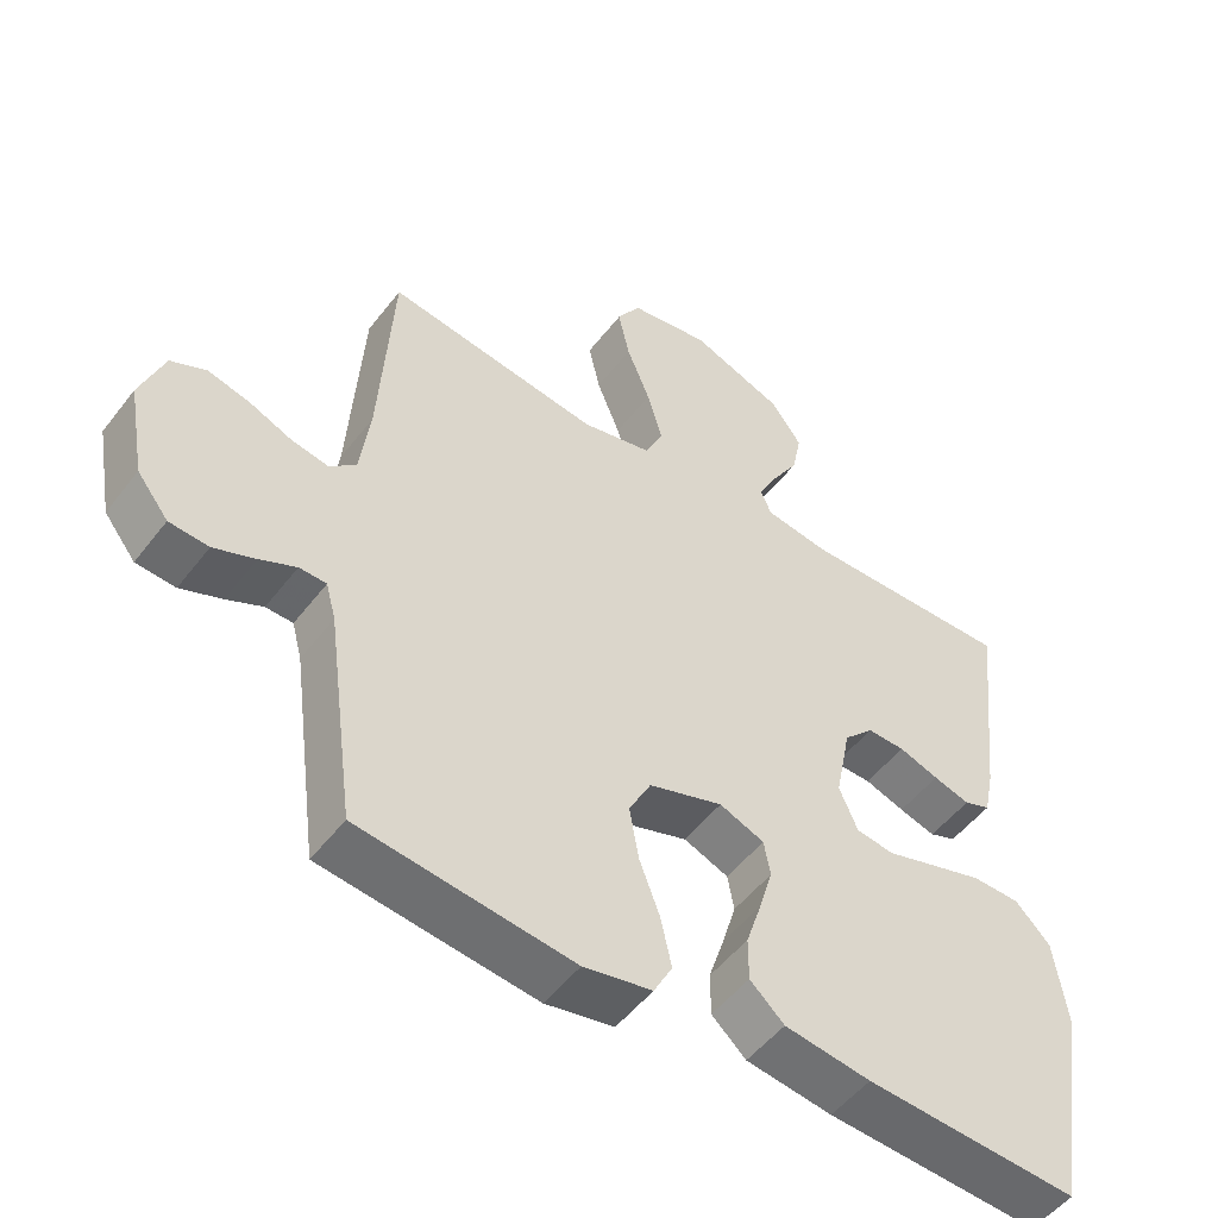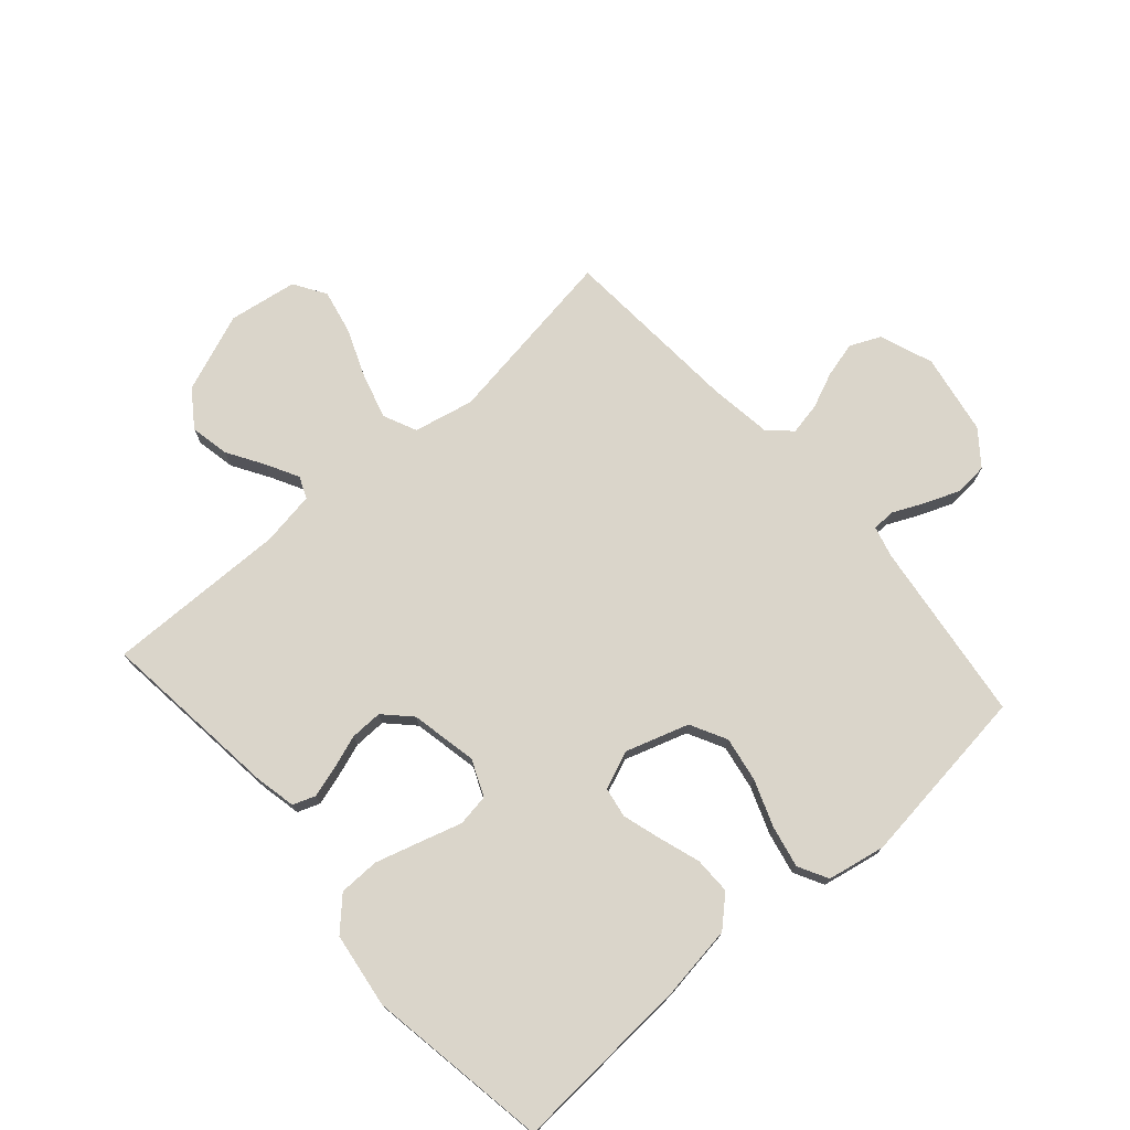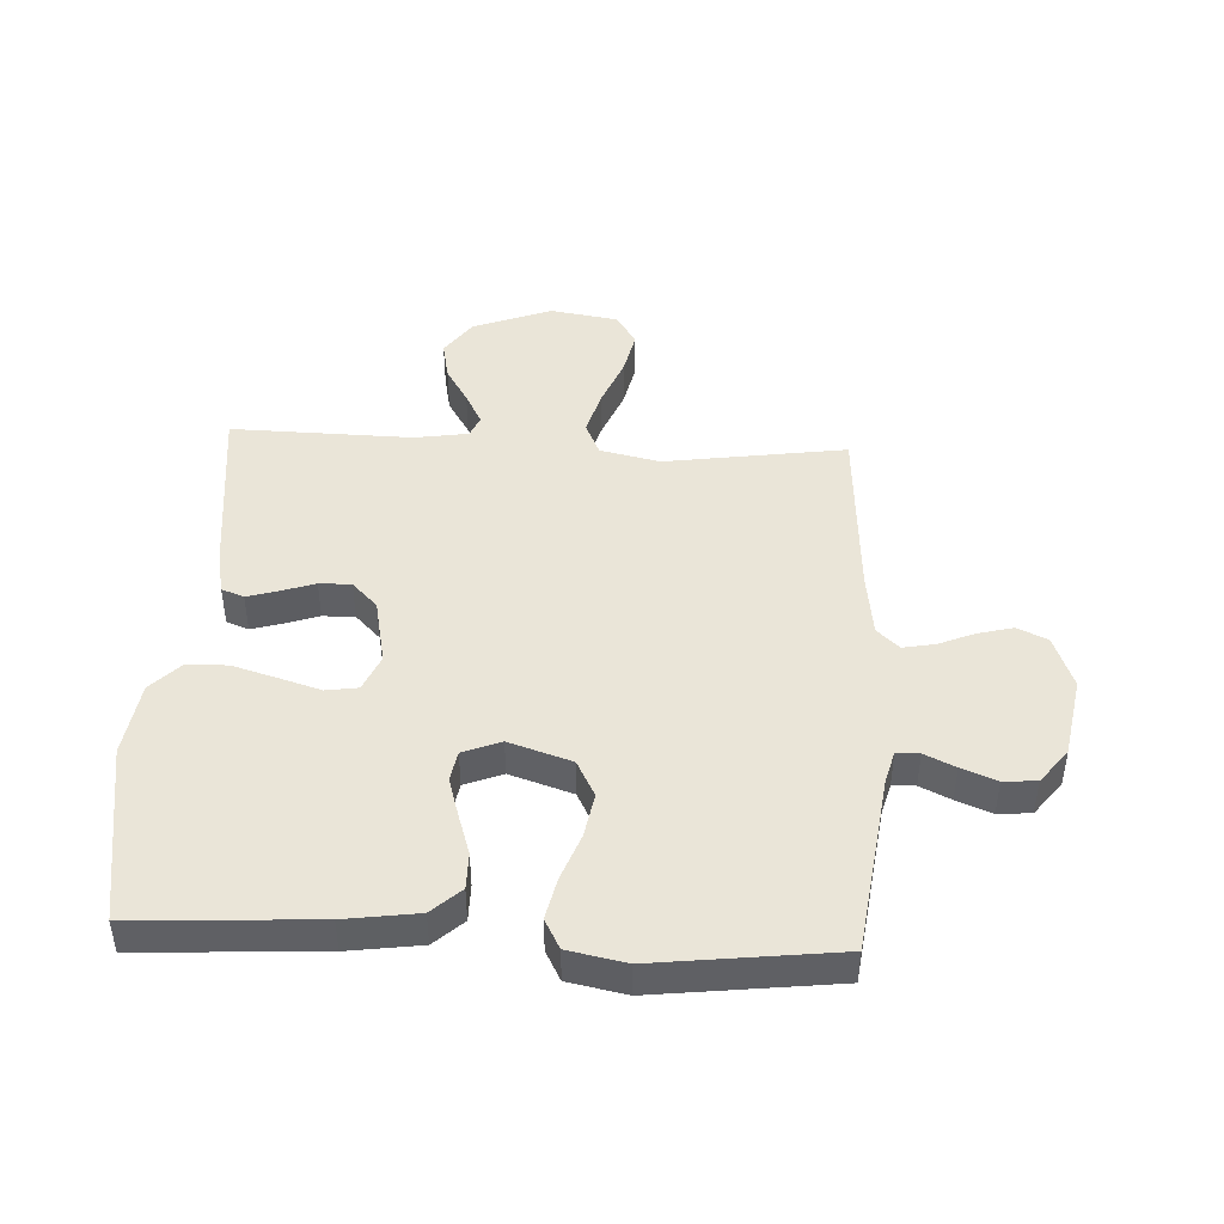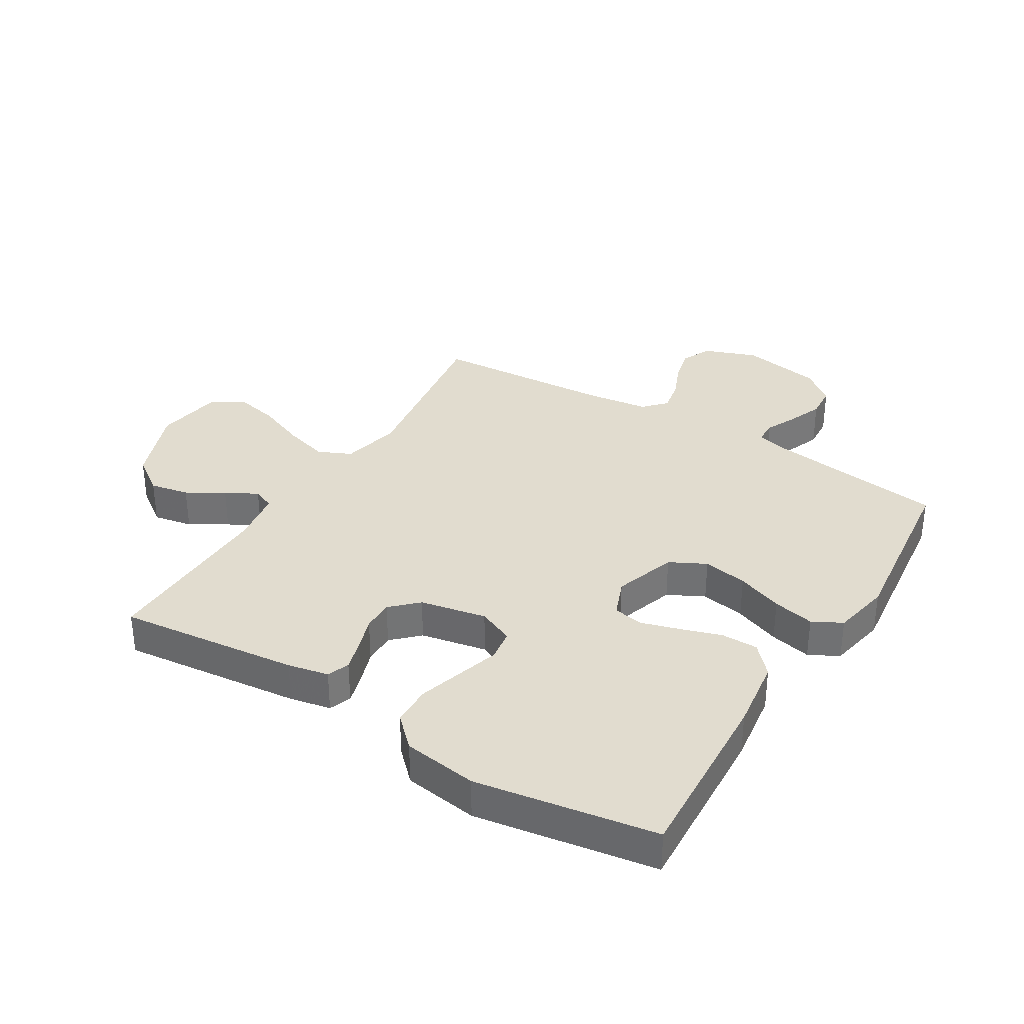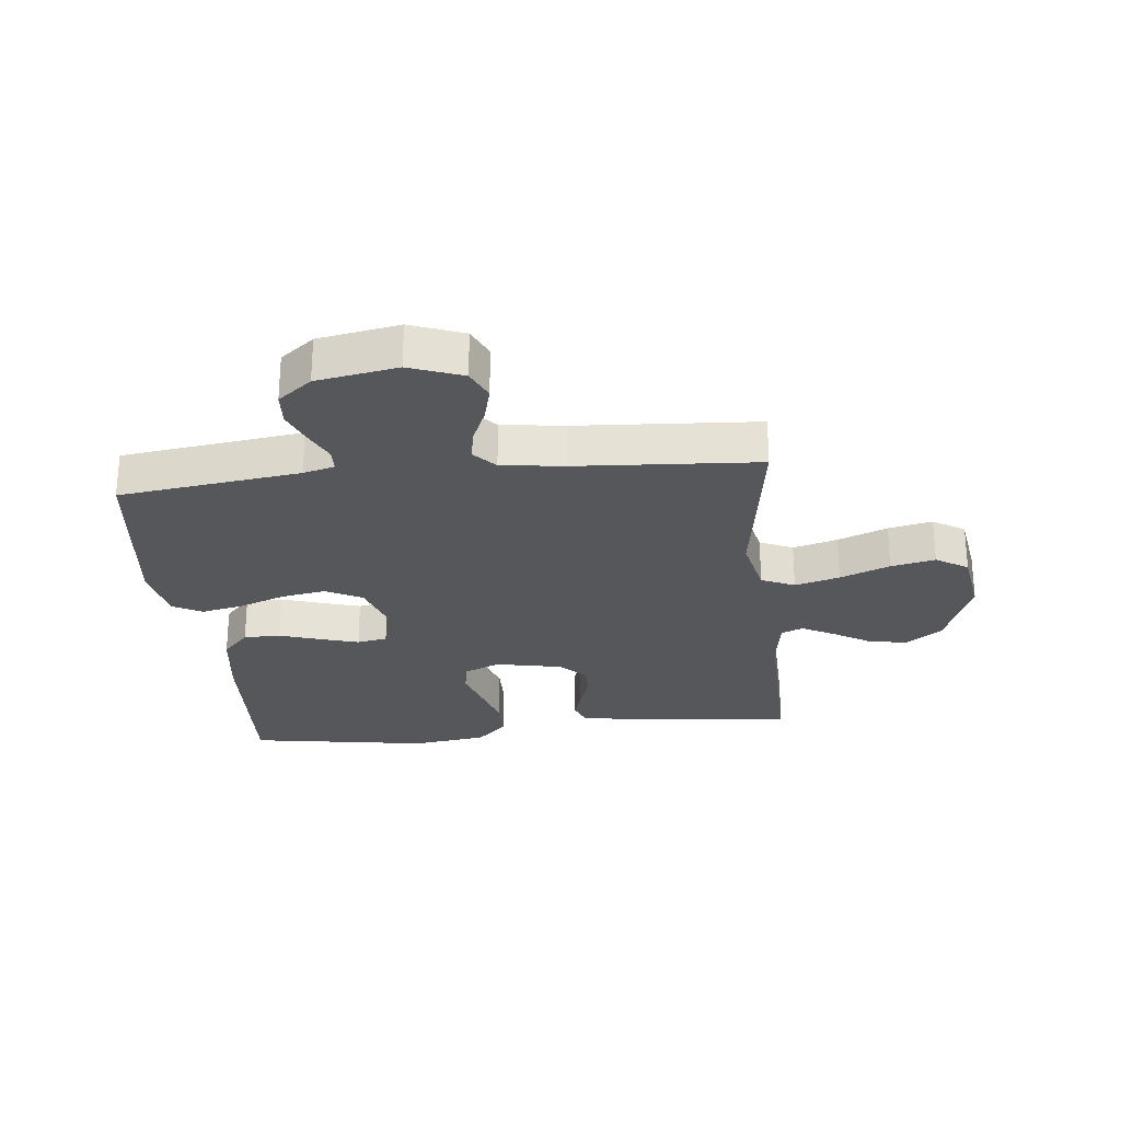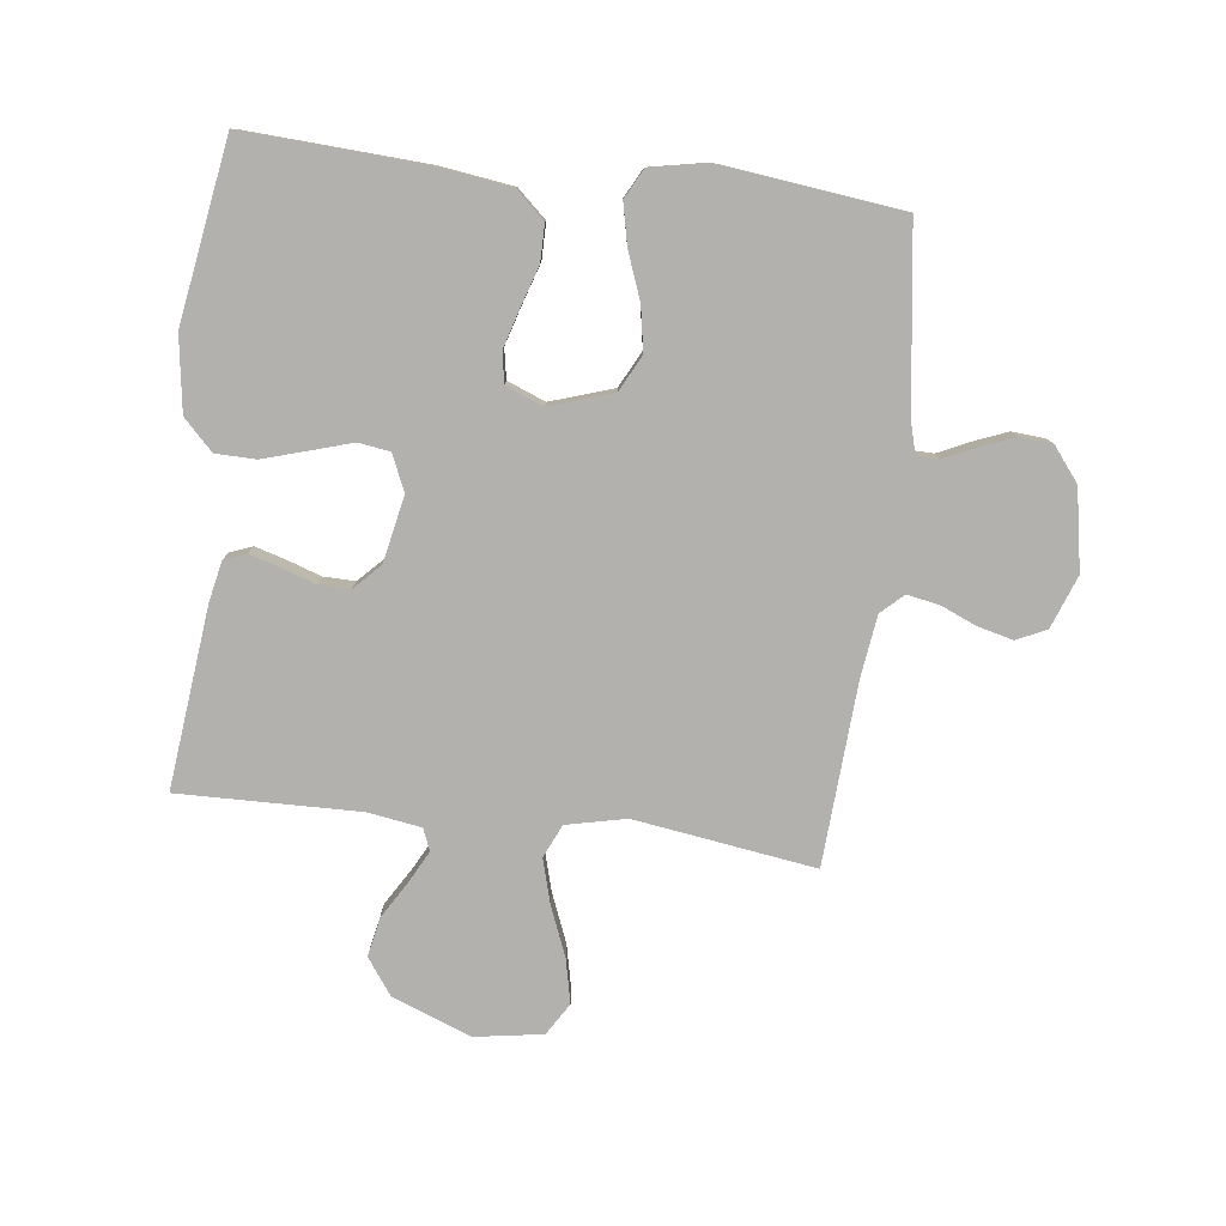
<metadata>
{"format":"obj","ext":"obj","renderer":"f3d","projection":"perspective","resolution":1024,"background":"white","views":[{"elev":-51.2,"azim":-36.3,"up":"+Z"},{"elev":74.3,"azim":138.5,"up":"+Y"},{"elev":45.1,"azim":-177.1,"up":"+Y"},{"elev":34.3,"azim":121.5,"up":"+Y"},{"elev":-26.7,"azim":-84.0,"up":"+Y"},{"elev":-79.3,"azim":173.1,"up":"+Y"}]}
</metadata>
<code>
v 0.5 0.07 0.5
v 0.467 0.07 0.2
v 0.453 0.07 0.132
v 0.416 0.07 0.118
v 0.365 0.07 0.133
v 0.309 0.07 0.152
v 0.256 0.07 0.153
v 0.214 0.07 0.11
v 0.192 0.07 0
v 0.218 0.07 -0.06
v 0.271 0.07 -0.068
v 0.34 0.07 -0.047
v 0.414 0.07 -0.025
v 0.481 0.07 -0.026
v 0.53 0.07 -0.076
v 0.548 0.07 -0.2
v 0.5 0.07 -0.5
v 0.2 0.07 -0.483
v 0.079 0.07 -0.466
v 0.031 0.07 -0.422
v 0.031 0.07 -0.361
v 0.053 0.07 -0.293
v 0.072 0.07 -0.229
v 0.063 0.07 -0.179
v 0 0.07 -0.154
v -0.104 0.07 -0.188
v -0.135 0.07 -0.248
v -0.122 0.07 -0.322
v -0.093 0.07 -0.399
v -0.078 0.07 -0.468
v -0.104 0.07 -0.517
v -0.2 0.07 -0.536
v -0.5 0.07 -0.5
v -0.54 0.07 -0.2
v -0.554 0.07 -0.148
v -0.592 0.07 -0.147
v -0.643 0.07 -0.171
v -0.701 0.07 -0.194
v -0.756 0.07 -0.19
v -0.8 0.07 -0.134
v -0.824 0.07 0
v -0.791 0.07 0.088
v -0.741 0.07 0.111
v -0.682 0.07 0.096
v -0.623 0.07 0.071
v -0.57 0.07 0.061
v -0.533 0.07 0.095
v -0.519 0.07 0.2
v -0.5 0.07 0.5
v -0.2 0.07 0.456
v -0.101 0.07 0.478
v -0.076 0.07 0.533
v -0.097 0.07 0.607
v -0.13 0.07 0.689
v -0.146 0.07 0.762
v -0.113 0.07 0.815
v 0 0.07 0.833
v 0.131 0.07 0.783
v 0.174 0.07 0.723
v 0.161 0.07 0.658
v 0.124 0.07 0.597
v 0.096 0.07 0.544
v 0.111 0.07 0.508
v 0.2 0.07 0.494
v 0.5 0 0.5
v 0.467 0 0.2
v 0.453 0 0.132
v 0.416 0 0.118
v 0.365 0 0.133
v 0.309 0 0.152
v 0.256 0 0.153
v 0.214 0 0.11
v 0.192 0 0
v 0.218 0 -0.06
v 0.271 0 -0.068
v 0.34 0 -0.047
v 0.414 0 -0.025
v 0.481 0 -0.026
v 0.53 0 -0.076
v 0.548 0 -0.2
v 0.5 0 -0.5
v 0.2 0 -0.483
v 0.079 0 -0.466
v 0.031 0 -0.422
v 0.031 0 -0.361
v 0.053 0 -0.293
v 0.072 0 -0.229
v 0.063 0 -0.179
v 0 0 -0.154
v -0.104 0 -0.188
v -0.135 0 -0.248
v -0.122 0 -0.322
v -0.093 0 -0.399
v -0.078 0 -0.468
v -0.104 0 -0.517
v -0.2 0 -0.536
v -0.5 0 -0.5
v -0.54 0 -0.2
v -0.554 0 -0.148
v -0.592 0 -0.147
v -0.643 0 -0.171
v -0.701 0 -0.194
v -0.756 0 -0.19
v -0.8 0 -0.134
v -0.824 0 0
v -0.791 0 0.088
v -0.741 0 0.111
v -0.682 0 0.096
v -0.623 0 0.071
v -0.57 0 0.061
v -0.533 0 0.095
v -0.519 0 0.2
v -0.5 0 0.5
v -0.2 0 0.456
v -0.101 0 0.478
v -0.076 0 0.533
v -0.097 0 0.607
v -0.13 0 0.689
v -0.146 0 0.762
v -0.113 0 0.815
v 0 0 0.833
v 0.131 0 0.783
v 0.174 0 0.723
v 0.161 0 0.658
v 0.124 0 0.597
v 0.096 0 0.544
v 0.111 0 0.508
v 0.2 0 0.494
f 58 59 60 61
f 58 61 62
f 57 58 62
f 56 57 62
f 53 54 55 56
f 52 53 56 62
f 51 52 62 63
f 48 49 50
f 47 48 50 51
f 46 47 51 63
f 42 43 44 45
f 42 45 46
f 41 42 46
f 40 41 46
f 36 37 38 39
f 36 39 40 46
f 31 32 33 34
f 31 34 35
f 28 29 30 31
f 27 28 31 35
f 26 27 35
f 25 26 35
f 19 20 21 22
f 19 22 23
f 18 19 23
f 17 18 23 24
f 15 16 17 24
f 11 12 13 14
f 11 14 15 24
f 3 4 5 6
f 1 2 3 6
f 64 1 6 7
f 63 64 7 8
f 46 63 8 9
f 25 35 36 46
f 25 46 9 10
f 10 11 24 25
f 125 124 123 122
f 126 125 122
f 126 122 121
f 126 121 120
f 120 119 118 117
f 126 120 117 116
f 127 126 116 115
f 114 113 112
f 115 114 112 111
f 127 115 111 110
f 109 108 107 106
f 110 109 106
f 110 106 105
f 110 105 104
f 103 102 101 100
f 110 104 103 100
f 98 97 96 95
f 99 98 95
f 95 94 93 92
f 99 95 92 91
f 99 91 90
f 99 90 89
f 86 85 84 83
f 87 86 83
f 87 83 82
f 88 87 82 81
f 88 81 80 79
f 78 77 76 75
f 88 79 78 75
f 70 69 68 67
f 70 67 66 65
f 71 70 65 128
f 72 71 128 127
f 73 72 127 110
f 110 100 99 89
f 74 73 110 89
f 89 88 75 74
f 1 65 66 2
f 2 66 67 3
f 3 67 68 4
f 4 68 69 5
f 5 69 70 6
f 6 70 71 7
f 7 71 72 8
f 8 72 73 9
f 9 73 74 10
f 10 74 75 11
f 11 75 76 12
f 12 76 77 13
f 13 77 78 14
f 14 78 79 15
f 15 79 80 16
f 16 80 81 17
f 17 81 82 18
f 18 82 83 19
f 19 83 84 20
f 20 84 85 21
f 21 85 86 22
f 22 86 87 23
f 23 87 88 24
f 24 88 89 25
f 25 89 90 26
f 26 90 91 27
f 27 91 92 28
f 28 92 93 29
f 29 93 94 30
f 30 94 95 31
f 31 95 96 32
f 32 96 97 33
f 33 97 98 34
f 34 98 99 35
f 35 99 100 36
f 36 100 101 37
f 37 101 102 38
f 38 102 103 39
f 39 103 104 40
f 40 104 105 41
f 41 105 106 42
f 42 106 107 43
f 43 107 108 44
f 44 108 109 45
f 45 109 110 46
f 46 110 111 47
f 47 111 112 48
f 48 112 113 49
f 49 113 114 50
f 50 114 115 51
f 51 115 116 52
f 52 116 117 53
f 53 117 118 54
f 54 118 119 55
f 55 119 120 56
f 56 120 121 57
f 57 121 122 58
f 58 122 123 59
f 59 123 124 60
f 60 124 125 61
f 61 125 126 62
f 62 126 127 63
f 63 127 128 64
f 64 128 65 1

</code>
